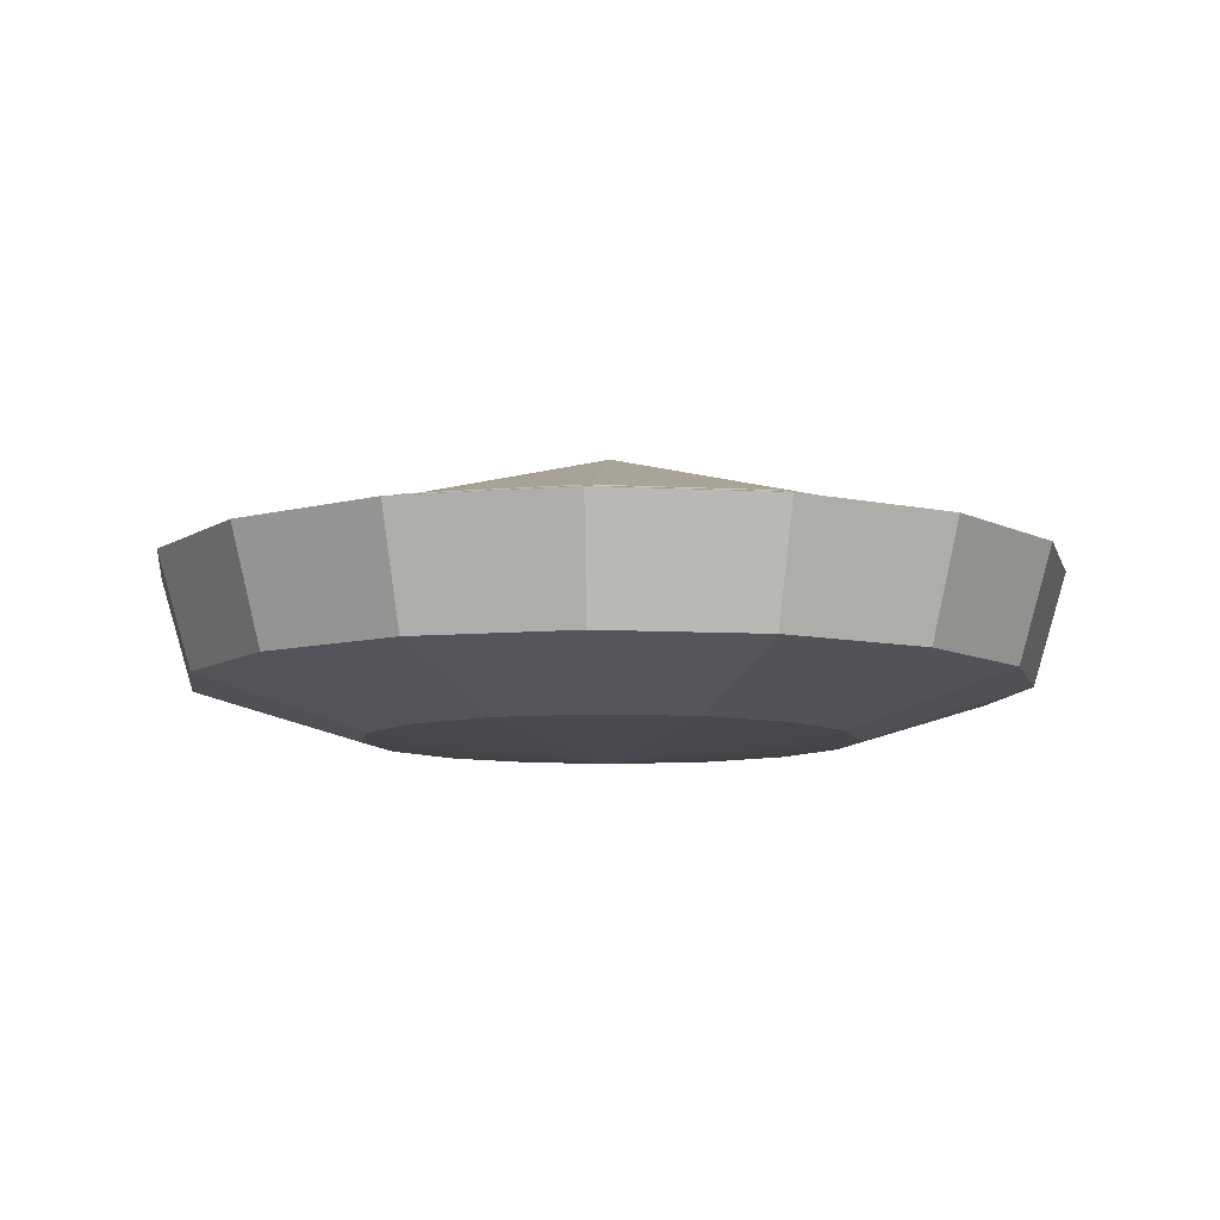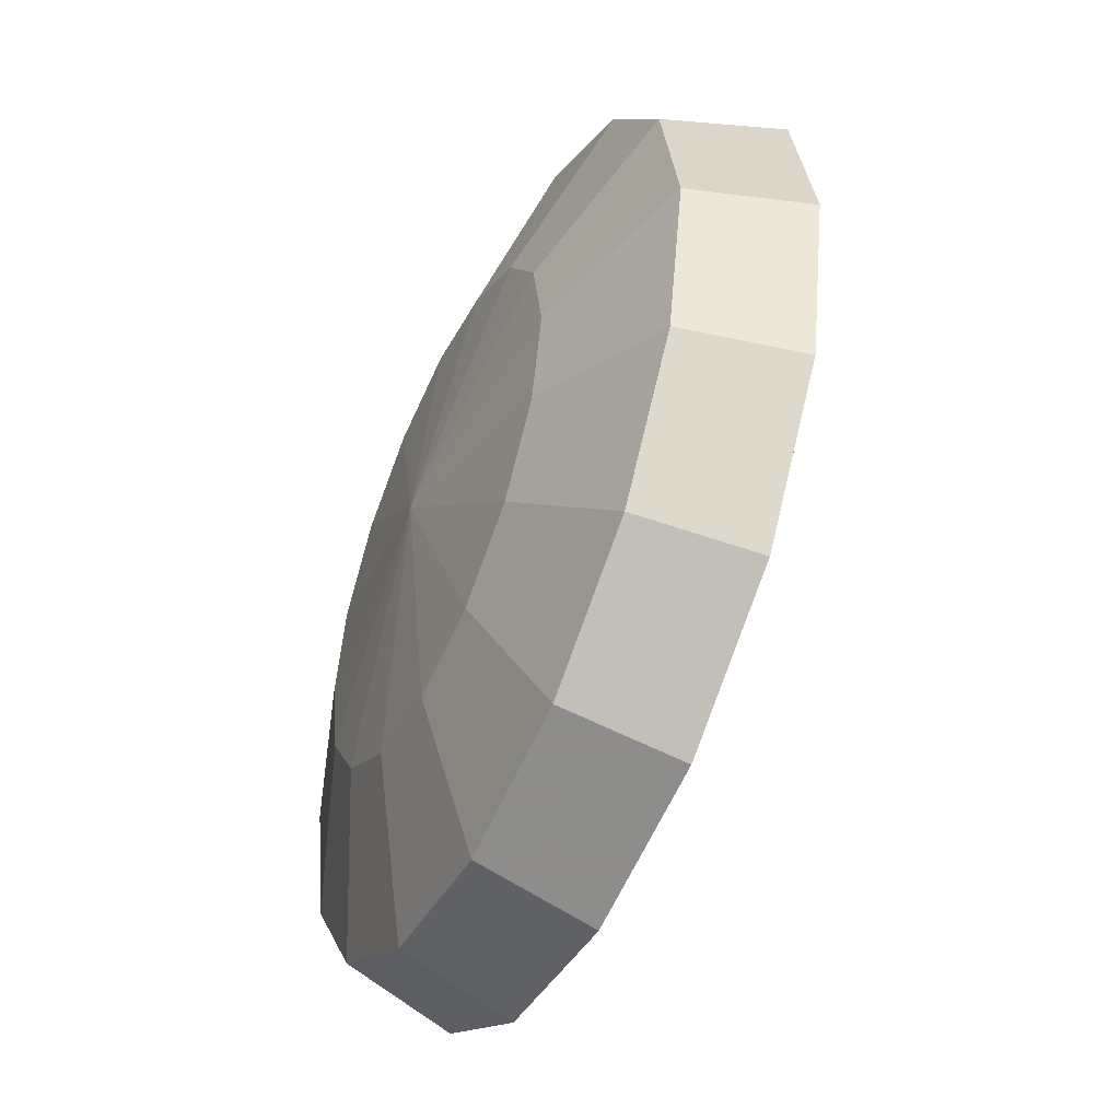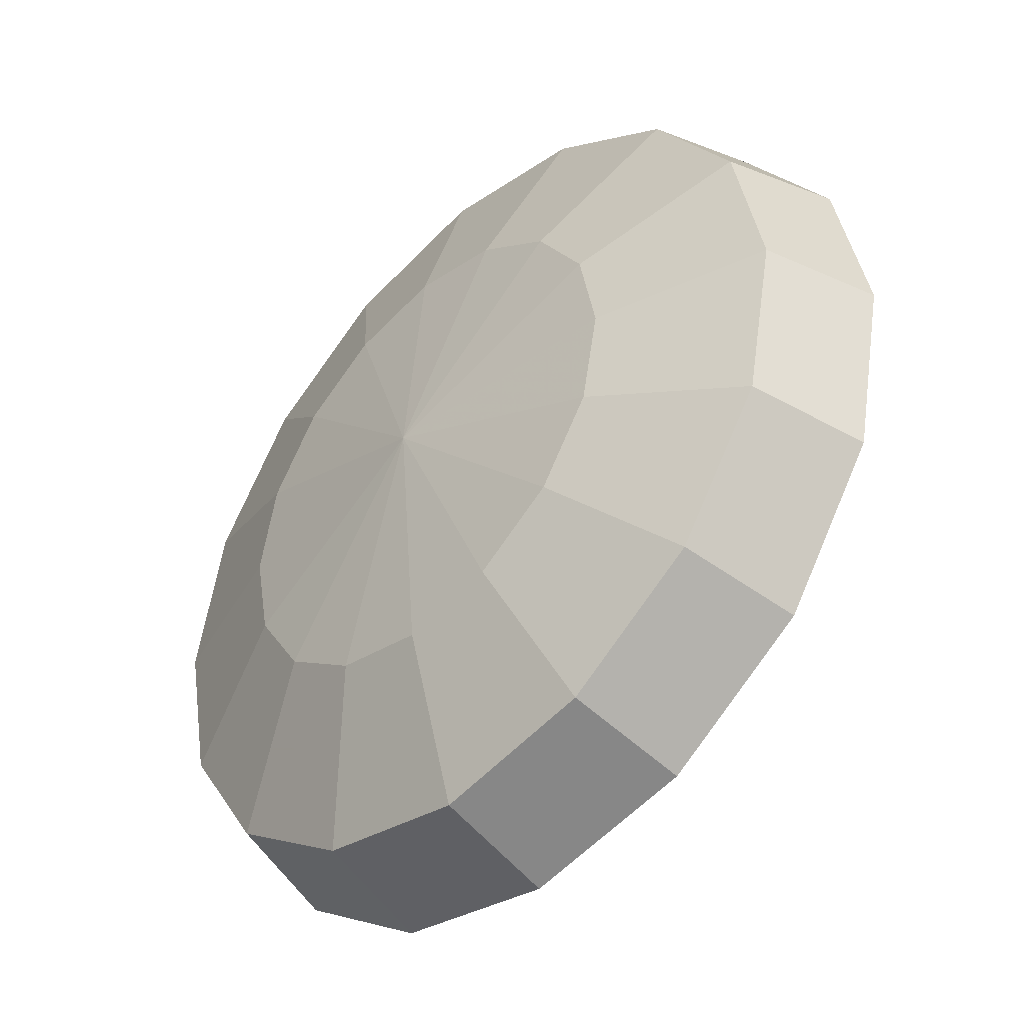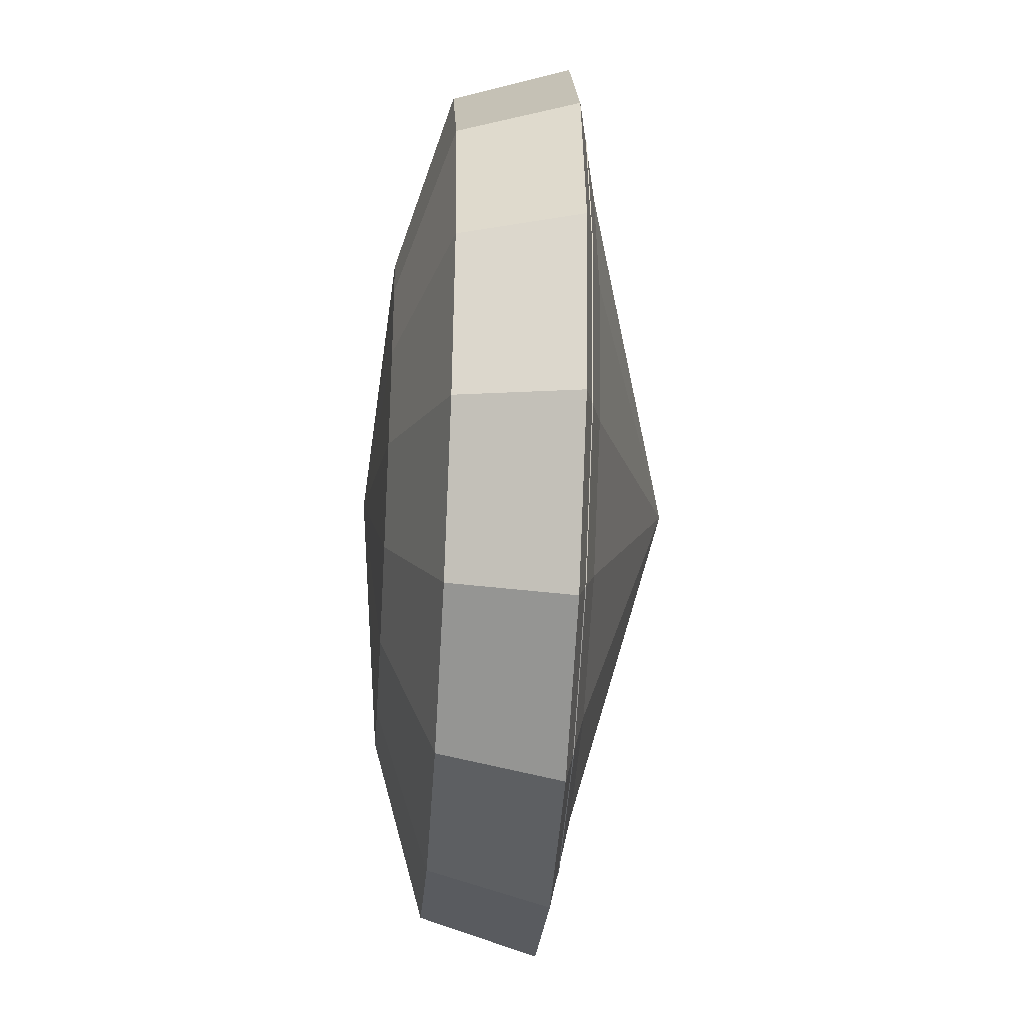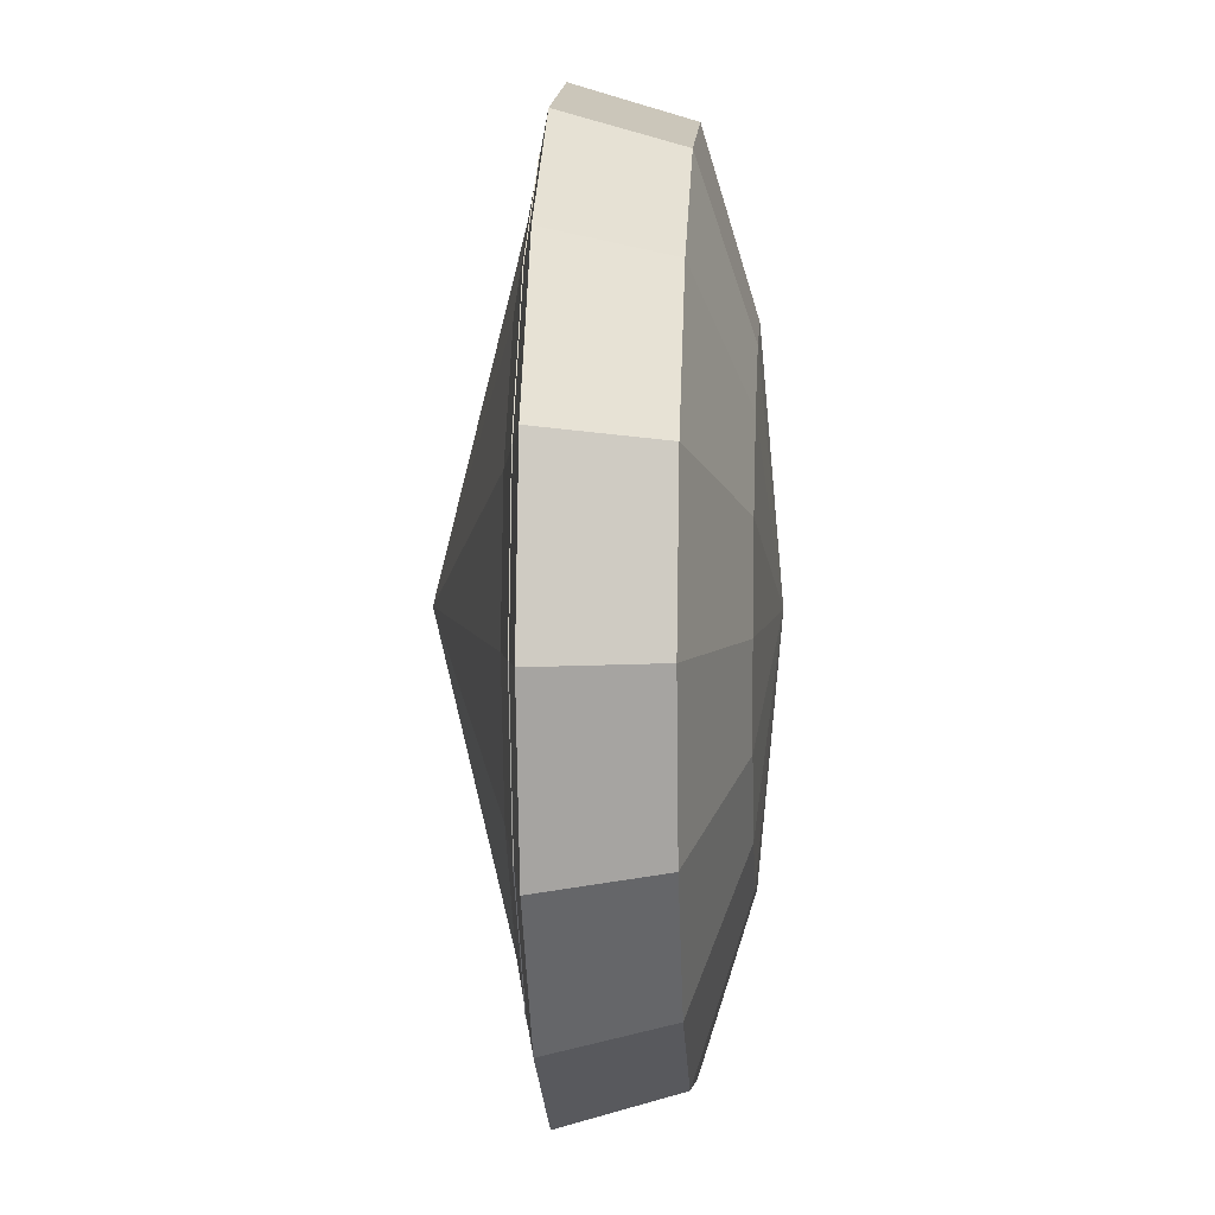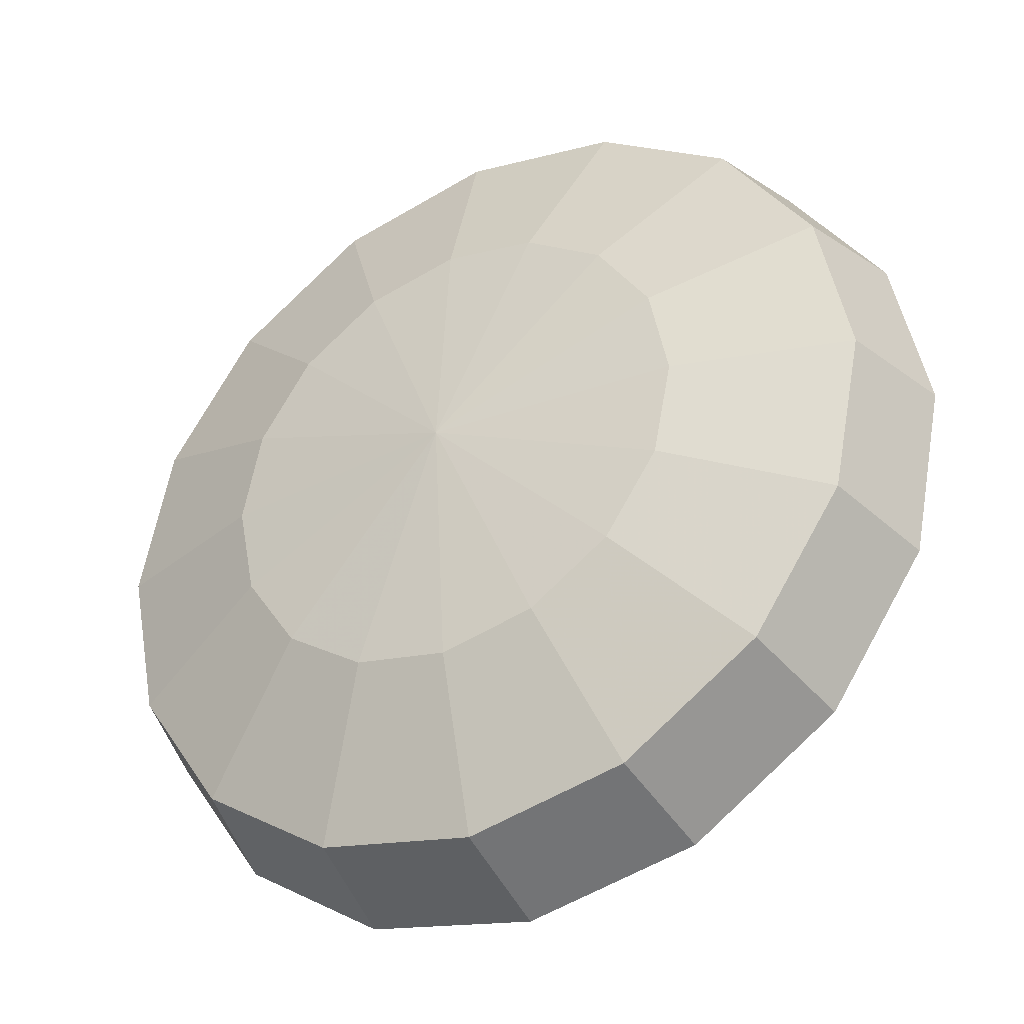
<metadata>
{"format":"obj","ext":"obj","renderer":"f3d","projection":"perspective","resolution":1024,"background":"white","views":[{"elev":-8.6,"azim":25.2,"up":"+Y"},{"elev":-49.6,"azim":65.3,"up":"+Z"},{"elev":-43.6,"azim":45.4,"up":"+Z"},{"elev":-36.2,"azim":86.0,"up":"+Z"},{"elev":5.5,"azim":-86.0,"up":"+Z"},{"elev":-36.2,"azim":29.5,"up":"+Z"}]}
</metadata>
<code>
o map
g sky_g_0_p_0
v 1.009e+04 -7369 -4181
v 1.092e+04 -7369 0
v 1.707e+04 -5078 -7071
v 1.848e+04 -5078 0
v 1.707e+04 -5078 -7071
v 1.848e+04 -5078 0
v 1.848e+04 -0 -7654
v 2e+04 -0 0
v 1.451e+04 917.8 -6010
v 1.571e+04 917.8 0
v 1.848e+04 -5078 0
v 1.707e+04 -5078 7071
v 2e+04 -0 0
v 1.848e+04 -0 7654
v 1.571e+04 917.8 0
v 1.451e+04 917.8 6010
v 1.092e+04 -7369 0
v 1.009e+04 -7369 4181
v 1.848e+04 -5078 0
v 1.707e+04 -5078 7071
v 7725 -7369 -7725
v 1.009e+04 -7369 -4181
v 1.307e+04 -5078 -1.307e+04
v 1.707e+04 -5078 -7071
v 1.307e+04 -5078 -1.307e+04
v 1.707e+04 -5078 -7071
v 1.414e+04 -0 -1.414e+04
v 1.848e+04 -0 -7654
v 1.111e+04 917.8 -1.111e+04
v 1.451e+04 917.8 -6010
v 4181 -7369 -1.009e+04
v 7725 -7369 -7725
v 7071 -5078 -1.707e+04
v 1.307e+04 -5078 -1.307e+04
v 7071 -5078 -1.707e+04
v 1.307e+04 -5078 -1.307e+04
v 7654 -0 -1.848e+04
v 1.414e+04 -0 -1.414e+04
v 6010 917.8 -1.451e+04
v 1.111e+04 917.8 -1.111e+04
v 1.707e+04 -5078 7071
v 1.307e+04 -5078 1.307e+04
v 1.848e+04 -0 7654
v 1.414e+04 -0 1.414e+04
v 1.451e+04 917.8 6010
v 1.111e+04 917.8 1.111e+04
v 1.009e+04 -7369 4181
v 7725 -7369 7725
v 1.707e+04 -5078 7071
v 1.307e+04 -5078 1.307e+04
f 3 2 1
f 2 3 4
f 7 6 5
f 6 7 8
f 9 8 7
f 8 9 10
f 13 12 11
f 12 13 14
f 15 14 13
f 14 15 16
f 19 18 17
f 18 19 20
f 23 22 21
f 22 23 24
f 27 26 25
f 26 27 28
f 29 28 27
f 28 29 30
f 33 32 31
f 32 33 34
f 37 36 35
f 36 37 38
f 39 38 37
f 38 39 40
f 43 42 41
f 42 43 44
f 45 44 43
f 44 45 46
f 49 48 47
f 48 49 50
g sky_g_0_p_1
v 0 -7369 -1.092e+04
v 4181 -7369 -1.009e+04
v 0 -5078 -1.848e+04
v 7071 -5078 -1.707e+04
v 0 -5078 -1.848e+04
v 7071 -5078 -1.707e+04
v 0 -0 -2e+04
v 7654 -0 -1.848e+04
v 0 917.8 -1.571e+04
v 6010 917.8 -1.451e+04
v -4181 -7369 -1.009e+04
v 0 -7369 -1.092e+04
v -7071 -5078 -1.707e+04
v 0 -5078 -1.848e+04
v 1.307e+04 -5078 1.307e+04
v 7071 -5078 1.707e+04
v 1.414e+04 -0 1.414e+04
v 7654 -0 1.848e+04
v 1.111e+04 917.8 1.111e+04
v 6010 917.8 1.451e+04
v 7725 -7369 7725
v 4181 -7369 1.009e+04
v 1.307e+04 -5078 1.307e+04
v 7071 -5078 1.707e+04
v -7071 -5078 -1.707e+04
v 0 -5078 -1.848e+04
v -7654 -0 -1.848e+04
v 0 -0 -2e+04
v -6010 917.8 -1.451e+04
v 0 917.8 -1.571e+04
v -7725 -7369 -7725
v -4181 -7369 -1.009e+04
v -1.307e+04 -5078 -1.307e+04
v -7071 -5078 -1.707e+04
v -1.307e+04 -5078 -1.307e+04
v -7071 -5078 -1.707e+04
v -1.414e+04 -0 -1.414e+04
v -7654 -0 -1.848e+04
v -1.111e+04 917.8 -1.111e+04
v -6010 917.8 -1.451e+04
v 7071 -5078 1.707e+04
v -0 -5078 1.848e+04
v 7654 -0 1.848e+04
v -0 -0 2e+04
v 6010 917.8 1.451e+04
v -0 917.8 1.571e+04
v 4181 -7369 1.009e+04
v -0 -7369 1.092e+04
v 7071 -5078 1.707e+04
v -0 -5078 1.848e+04
f 53 52 51
f 52 53 54
f 57 56 55
f 56 57 58
f 59 58 57
f 58 59 60
f 63 62 61
f 62 63 64
f 67 66 65
f 66 67 68
f 69 68 67
f 68 69 70
f 73 72 71
f 72 73 74
f 77 76 75
f 76 77 78
f 79 78 77
f 78 79 80
f 83 82 81
f 82 83 84
f 87 86 85
f 86 87 88
f 89 88 87
f 88 89 90
f 93 92 91
f 92 93 94
f 95 94 93
f 94 95 96
f 99 98 97
f 98 99 100
g sky_g_0_p_2
v -1.009e+04 -7369 -4181
v -7725 -7369 -7725
v -1.707e+04 -5078 -7071
v -1.307e+04 -5078 -1.307e+04
v -1.707e+04 -5078 -7071
v -1.307e+04 -5078 -1.307e+04
v -1.848e+04 -0 -7654
v -1.414e+04 -0 -1.414e+04
v -1.451e+04 917.8 -6010
v -1.111e+04 917.8 -1.111e+04
v -1.092e+04 -7369 -0
v -1.009e+04 -7369 -4181
v -1.848e+04 -5078 -0
v -1.707e+04 -5078 -7071
v -1.848e+04 -5078 -0
v -1.707e+04 -5078 -7071
v -2e+04 -0 -0
v -1.848e+04 -0 -7654
v -1.571e+04 917.8 -0
v -1.451e+04 917.8 -6010
v -0 -5078 1.848e+04
v -7071 -5078 1.707e+04
v -0 -0 2e+04
v -7654 -0 1.848e+04
v -0 917.8 1.571e+04
v -6010 917.8 1.451e+04
v -0 -7369 1.092e+04
v -4181 -7369 1.009e+04
v -0 -5078 1.848e+04
v -7071 -5078 1.707e+04
v -1.009e+04 -7369 4181
v -1.092e+04 -7369 -0
v -1.707e+04 -5078 7071
v -1.848e+04 -5078 -0
v -1.707e+04 -5078 7071
v -1.848e+04 -5078 -0
v -1.848e+04 -0 7654
v -2e+04 -0 -0
v -1.451e+04 917.8 6010
v -1.571e+04 917.8 -0
v -7725 -7369 7725
v -1.009e+04 -7369 4181
v -1.307e+04 -5078 1.307e+04
v -1.707e+04 -5078 7071
v -7071 -5078 1.707e+04
v -1.307e+04 -5078 1.307e+04
v -7654 -0 1.848e+04
v -1.414e+04 -0 1.414e+04
v -6010 917.8 1.451e+04
v -1.111e+04 917.8 1.111e+04
f 103 102 101
f 102 103 104
f 107 106 105
f 106 107 108
f 109 108 107
f 108 109 110
f 113 112 111
f 112 113 114
f 117 116 115
f 116 117 118
f 119 118 117
f 118 119 120
f 123 122 121
f 122 123 124
f 125 124 123
f 124 125 126
f 129 128 127
f 128 129 130
f 133 132 131
f 132 133 134
f 137 136 135
f 136 137 138
f 139 138 137
f 138 139 140
f 143 142 141
f 142 143 144
f 147 146 145
f 146 147 148
f 149 148 147
f 148 149 150
g sky_g_0_p_3
v -4181 -7369 1.009e+04
v -7725 -7369 7725
v -7071 -5078 1.707e+04
v -1.307e+04 -5078 1.307e+04
v -1.307e+04 -5078 1.307e+04
v -1.707e+04 -5078 7071
v -1.414e+04 -0 1.414e+04
v -1.848e+04 -0 7654
v -1.111e+04 917.8 1.111e+04
v -1.451e+04 917.8 6010
v 4181 -7369 -1.009e+04
v 0 -7369 -1.092e+04
v 0 -8322 0
v -6010 917.8 1.451e+04
v 0 5218 0
v -0 917.8 1.571e+04
v 6010 917.8 1.451e+04
v -4181 -7369 1.009e+04
v -0 -7369 1.092e+04
v 0 -8322 0
v 0 -8322 0
v 0 -7369 -1.092e+04
v -4181 -7369 -1.009e+04
v -7725 -7369 7725
v -4181 -7369 1.009e+04
v 0 -8322 0
v -1.009e+04 -7369 4181
v -7725 -7369 7725
v 0 -8322 0
v -1.092e+04 -7369 -0
v -1.009e+04 -7369 4181
v 0 -8322 0
v -1.009e+04 -7369 -4181
v -1.092e+04 -7369 -0
v 0 -8322 0
v -7725 -7369 -7725
v -1.009e+04 -7369 -4181
v 0 -8322 0
v -4181 -7369 -1.009e+04
v -7725 -7369 -7725
v 0 -8322 0
v 0 -8322 0
v -0 -7369 1.092e+04
v 4181 -7369 1.009e+04
v 7725 -7369 -7725
v 4181 -7369 -1.009e+04
v 0 -8322 0
v 1.009e+04 -7369 -4181
v 7725 -7369 -7725
v 0 -8322 0
f 153 152 151
f 152 153 154
f 157 156 155
f 156 157 158
f 159 158 157
f 158 159 160
f 163 162 161
f 166 165 164
f 165 166 167
f 170 169 168
f 173 172 171
f 176 175 174
f 179 178 177
f 182 181 180
f 185 184 183
f 188 187 186
f 191 190 189
f 194 193 192
f 197 196 195
f 200 199 198
g sky_g_0_p_4
v 1.092e+04 -7369 0
v 1.009e+04 -7369 -4181
v 0 -8322 0
v 1.009e+04 -7369 4181
v 1.092e+04 -7369 0
v 0 -8322 0
v 7725 -7369 7725
v 1.009e+04 -7369 4181
v 0 -8322 0
v 4181 -7369 1.009e+04
v 7725 -7369 7725
v 0 -8322 0
v -6010 917.8 -1.451e+04
v 0 917.8 -1.571e+04
v 0 5218 0
v 6010 917.8 -1.451e+04
v -1.571e+04 917.8 -0
v 0 5218 0
v -1.451e+04 917.8 6010
v -1.111e+04 917.8 1.111e+04
v -6010 917.8 1.451e+04
v -1.111e+04 917.8 1.111e+04
v 0 5218 0
v 6010 917.8 1.451e+04
v 0 5218 0
v 1.111e+04 917.8 1.111e+04
v 1.451e+04 917.8 6010
v 1.451e+04 917.8 6010
v 0 5218 0
v 1.571e+04 917.8 0
v 1.451e+04 917.8 -6010
v 1.451e+04 917.8 -6010
v 0 5218 0
v 1.111e+04 917.8 -1.111e+04
v 6010 917.8 -1.451e+04
v -1.571e+04 917.8 -0
v -1.451e+04 917.8 -6010
v 0 5218 0
v -1.111e+04 917.8 -1.111e+04
v -6010 917.8 -1.451e+04
f 203 202 201
f 206 205 204
f 209 208 207
f 212 211 210
f 215 214 213
f 214 215 216
f 219 218 217
f 218 219 220
f 223 222 221
f 226 225 224
f 225 226 227
f 230 229 228
f 229 230 231
f 234 233 232
f 233 234 235
f 238 237 236
f 237 238 239
f 240 239 238
g sky_g_1_p_0
v 1.687e+04 409.7 -6986
v 1.826e+04 409.7 0
v 1.632e+04 -3898 -6759
v 1.766e+04 -3898 0
v -1.687e+04 409.7 -6986
v -1.291e+04 409.7 -1.291e+04
v -1.632e+04 -3898 -6759
v -1.249e+04 -3898 -1.249e+04
v 6986 409.7 1.687e+04
v -0 409.7 1.826e+04
v 6759 -3898 1.632e+04
v -0 -3898 1.766e+04
v -1.826e+04 409.7 -0
v -1.687e+04 409.7 -6986
v -1.766e+04 -3898 -0
v -1.632e+04 -3898 -6759
v -6986 409.7 1.687e+04
v -1.291e+04 409.7 1.291e+04
v -6759 -3898 1.632e+04
v -1.249e+04 -3898 1.249e+04
v 1.826e+04 409.7 0
v 1.687e+04 409.7 6986
v 1.766e+04 -3898 0
v 1.632e+04 -3898 6759
v 1.291e+04 409.7 -1.291e+04
v 1.687e+04 409.7 -6986
v 1.249e+04 -3898 -1.249e+04
v 1.632e+04 -3898 -6759
v -1.291e+04 409.7 -1.291e+04
v -6986 409.7 -1.687e+04
v -1.249e+04 -3898 -1.249e+04
v -6759 -3898 -1.632e+04
v -0 409.7 1.826e+04
v -6986 409.7 1.687e+04
v -0 -3898 1.766e+04
v -6759 -3898 1.632e+04
v 6986 409.7 -1.687e+04
v 1.291e+04 409.7 -1.291e+04
v 6759 -3898 -1.632e+04
v 1.249e+04 -3898 -1.249e+04
v -1.291e+04 409.7 1.291e+04
v -1.687e+04 409.7 6986
v -1.249e+04 -3898 1.249e+04
v -1.632e+04 -3898 6759
v 1.291e+04 409.7 1.291e+04
v 6986 409.7 1.687e+04
v 1.249e+04 -3898 1.249e+04
v 6759 -3898 1.632e+04
f 243 242 241
f 242 243 244
f 247 246 245
f 246 247 248
f 251 250 249
f 250 251 252
f 255 254 253
f 254 255 256
f 259 258 257
f 258 259 260
f 263 262 261
f 262 263 264
f 267 266 265
f 266 267 268
f 271 270 269
f 270 271 272
f 275 274 273
f 274 275 276
f 279 278 277
f 278 279 280
f 283 282 281
f 282 283 284
f 287 286 285
f 286 287 288
g sky_g_1_p_1
v -6986 409.7 -1.687e+04
v 0 409.7 -1.826e+04
v -6759 -3898 -1.632e+04
v 0 -3898 -1.766e+04
v 1.687e+04 409.7 6986
v 1.291e+04 409.7 1.291e+04
v 1.632e+04 -3898 6759
v 1.249e+04 -3898 1.249e+04
v -1.687e+04 409.7 6986
v -1.826e+04 409.7 -0
v -1.632e+04 -3898 6759
v -1.766e+04 -3898 -0
v 0 409.7 -1.826e+04
v 6986 409.7 -1.687e+04
v 0 -3898 -1.766e+04
v 6759 -3898 -1.632e+04
f 291 290 289
f 290 291 292
f 295 294 293
f 294 295 296
f 299 298 297
f 298 299 300
f 303 302 301
f 302 303 304

</code>
